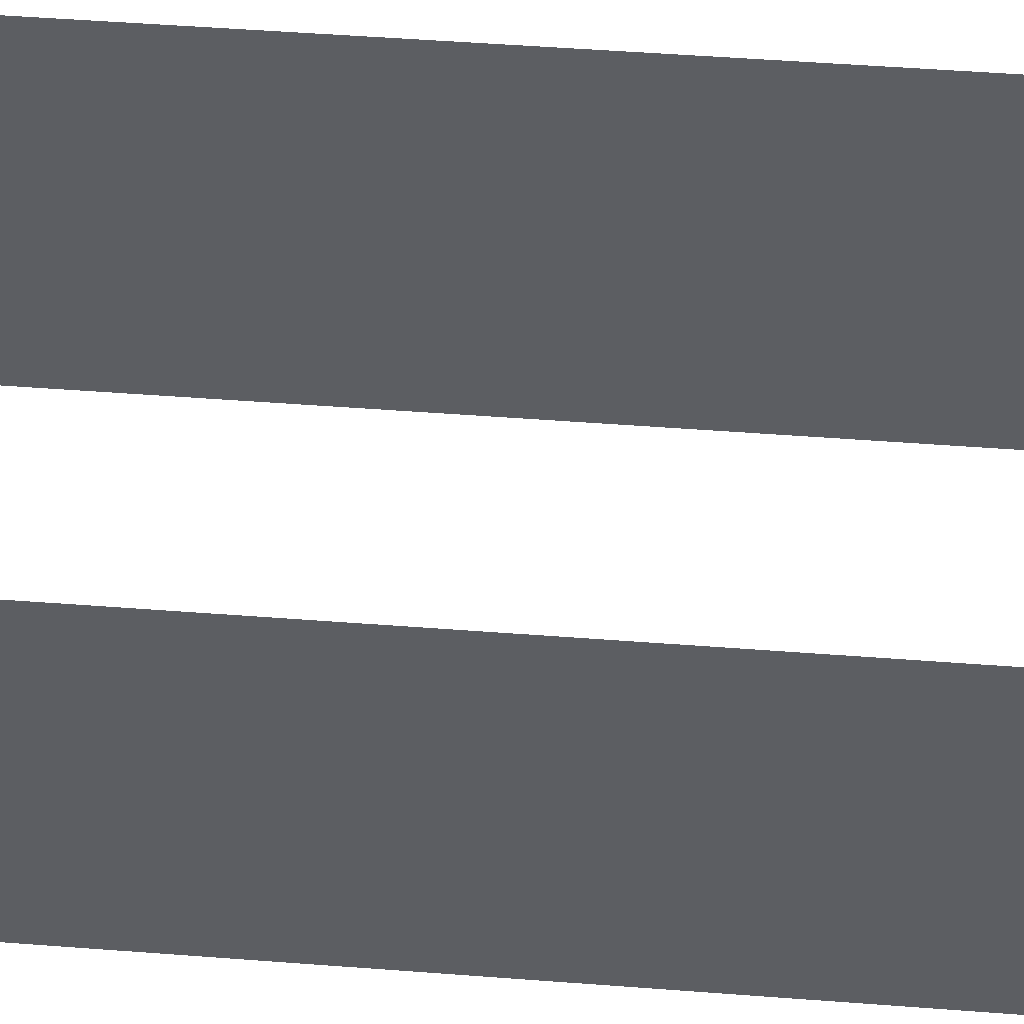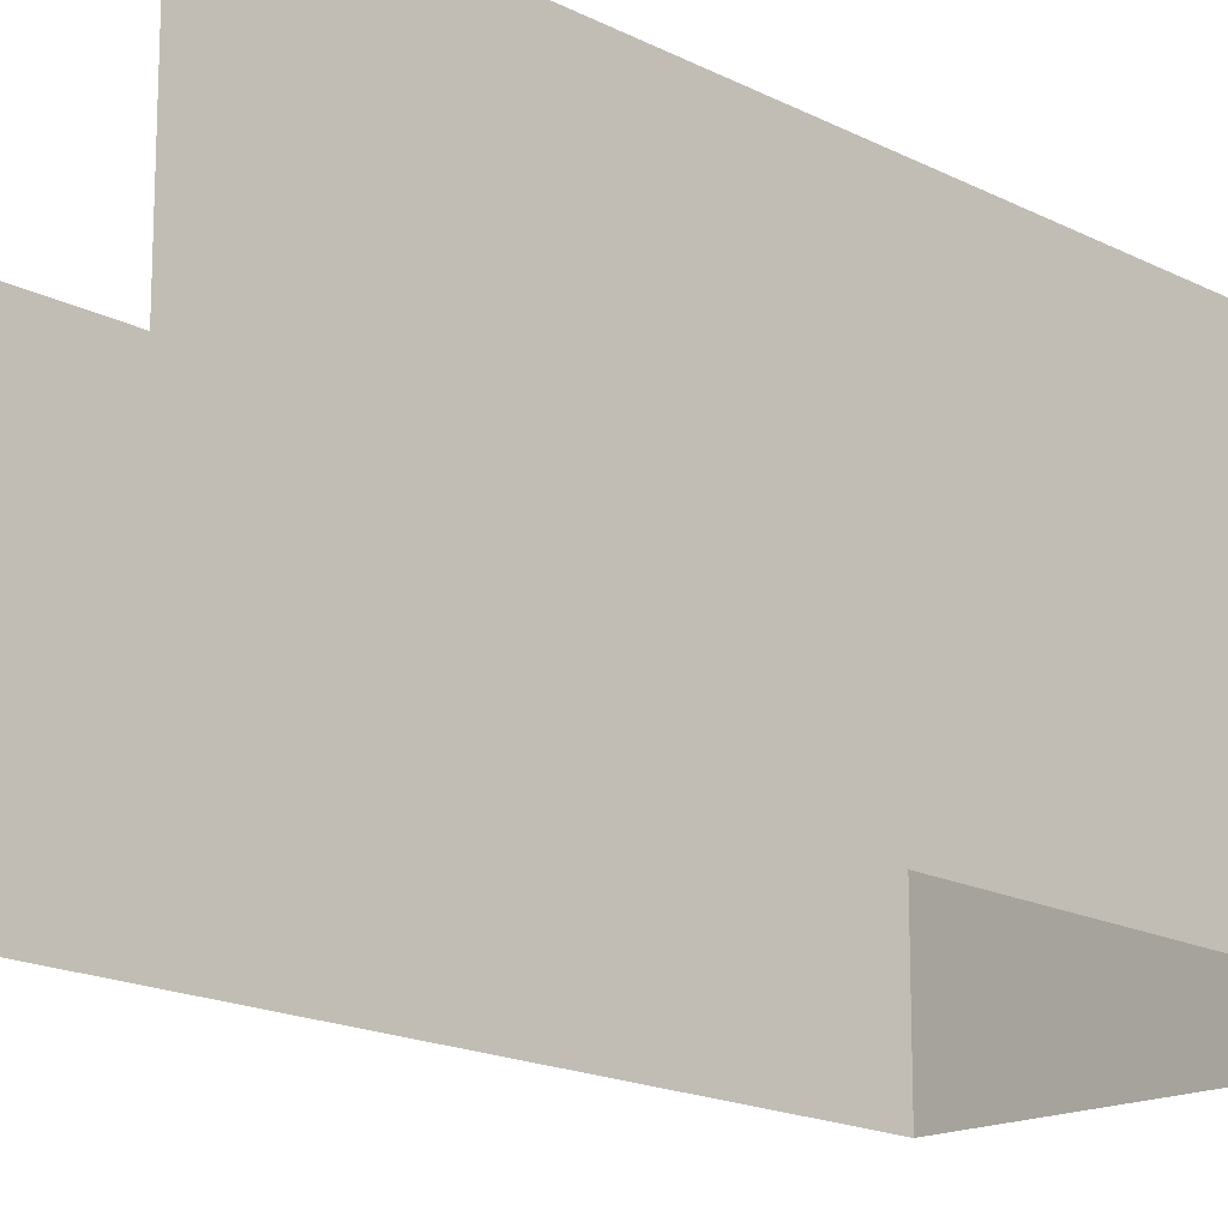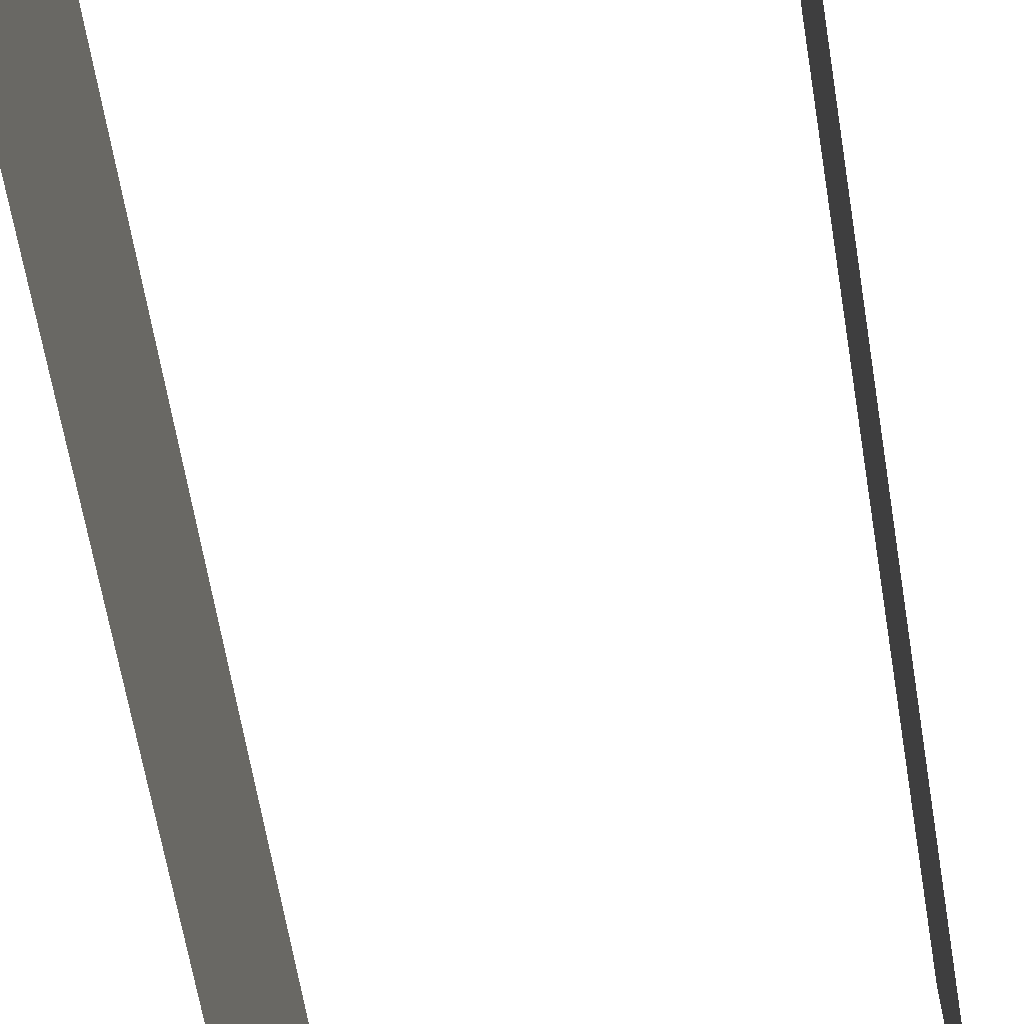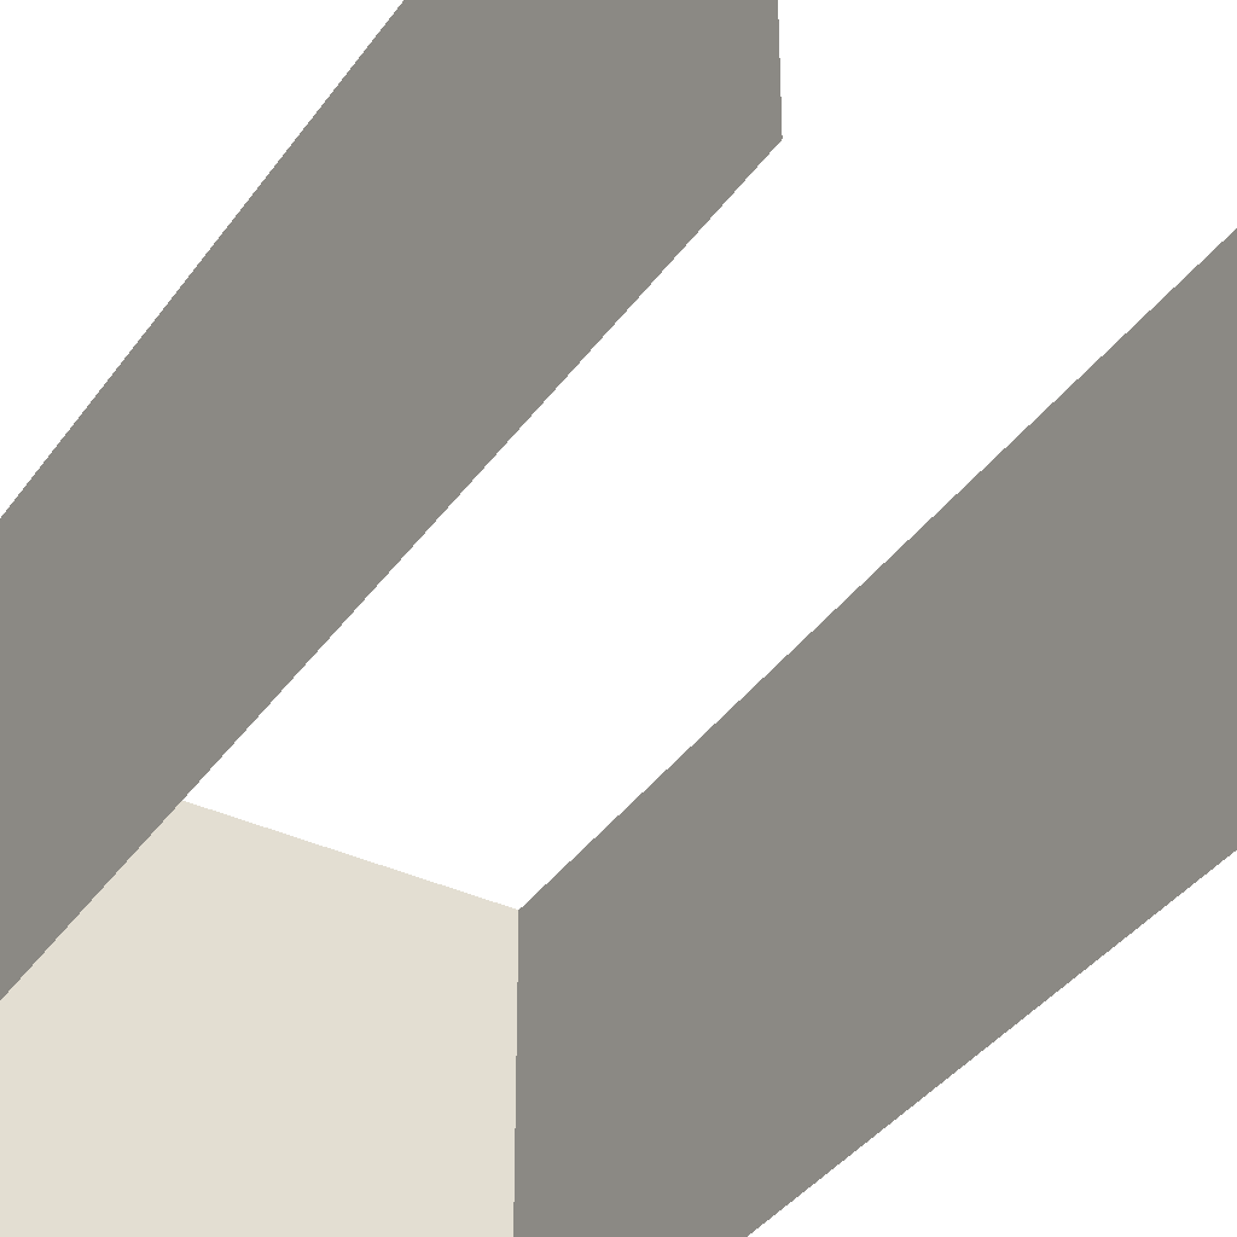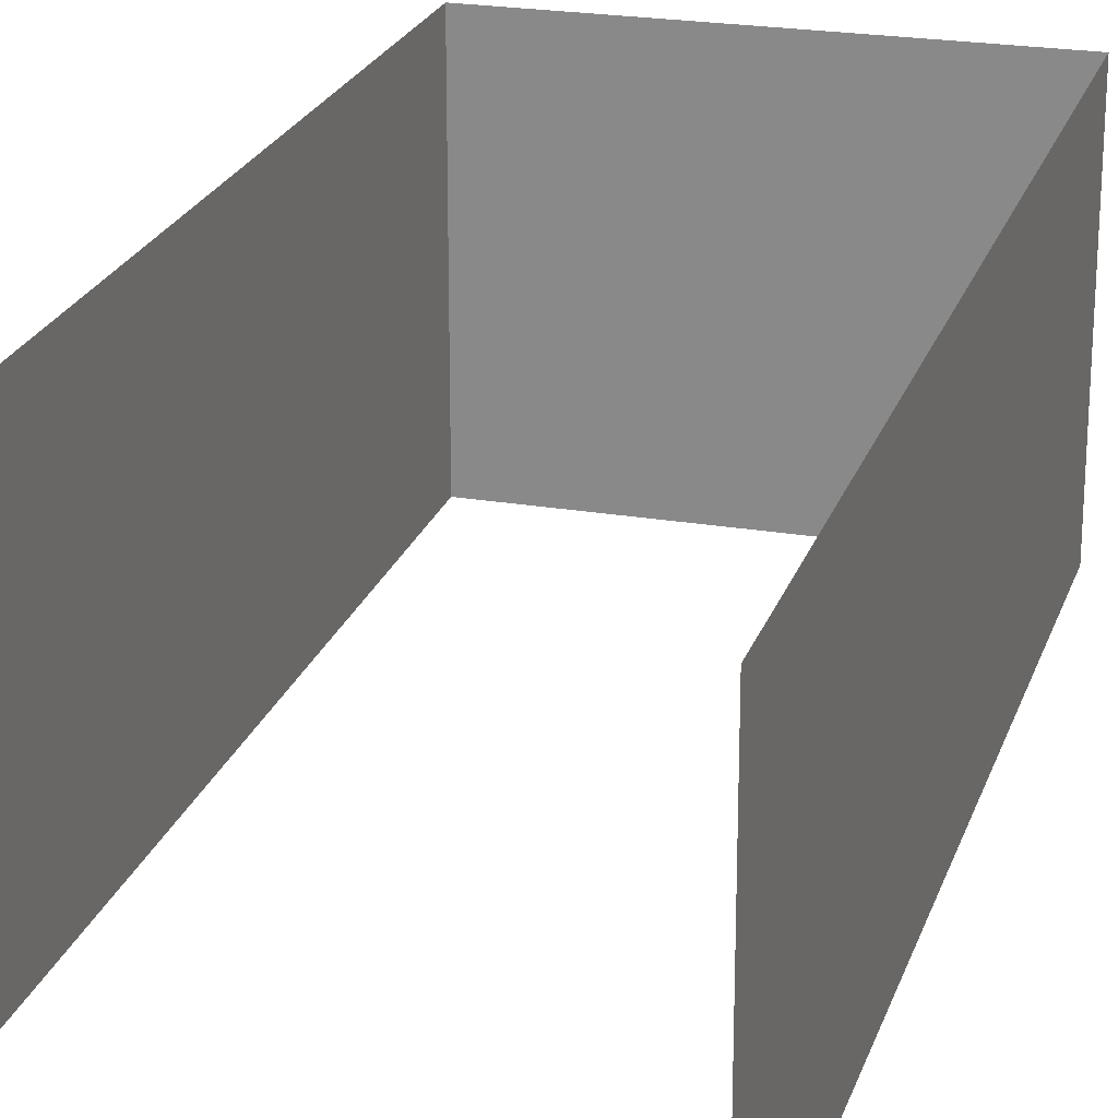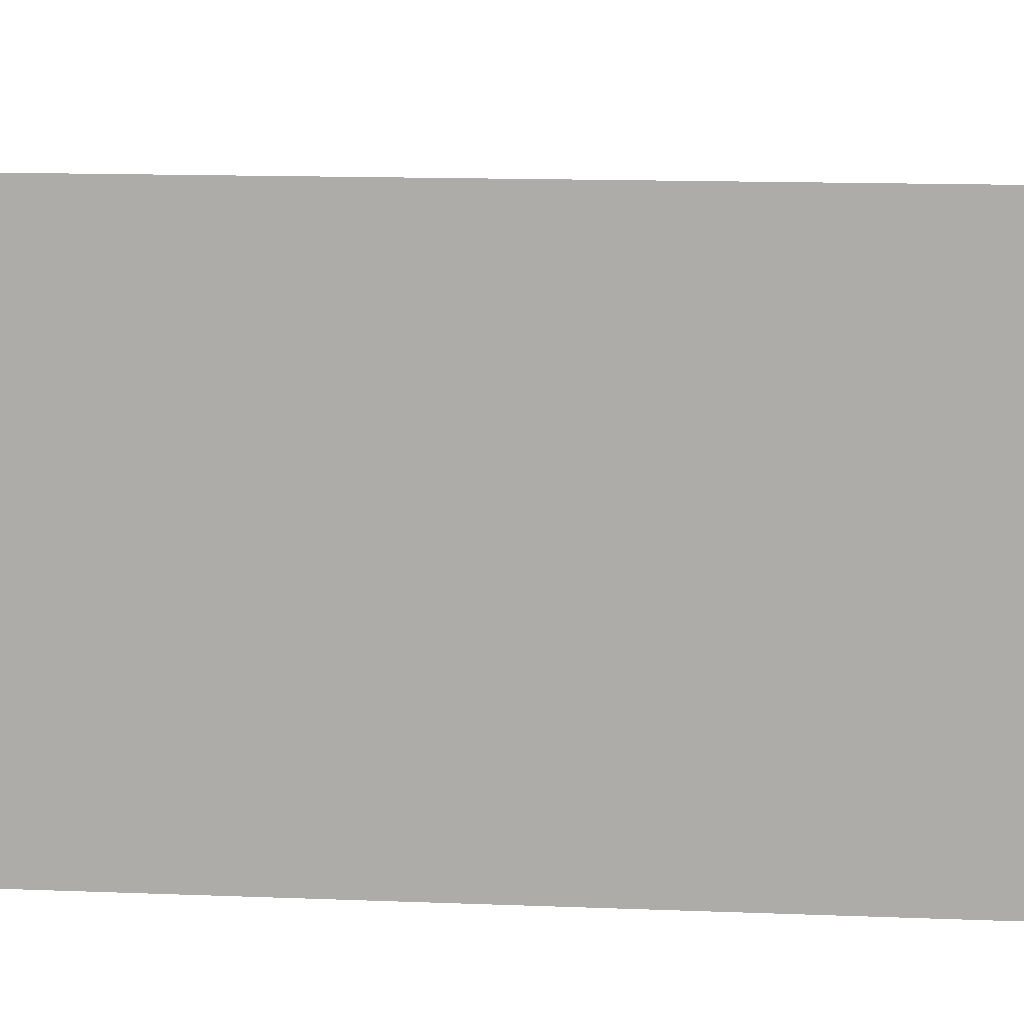
<metadata>
{"format":"obj","ext":"obj","renderer":"f3d","projection":"perspective","resolution":1024,"background":"white","views":[{"elev":51.7,"azim":94.7,"up":"+Z"},{"elev":-17.1,"azim":44.0,"up":"+Z"},{"elev":-65.3,"azim":-170.5,"up":"+Z"},{"elev":-37.2,"azim":-30.9,"up":"+Z"},{"elev":22.8,"azim":16.2,"up":"+Z"},{"elev":12.0,"azim":95.8,"up":"+Z"}]}
</metadata>
<code>
o #ID45
v -0.3373 -0.7673 -0.2568
v -0.3373 0.7795 0.3007
v -0.3373 -0.7673 0.3007
v -0.3373 0.7795 -0.2568
v -0.3373 0.7795 -0.2568
v -0.3373 -0.7673 -0.2568
v -0.3373 0.7795 0.3007
v -0.3373 -0.7673 0.3007
v 0.3594 0.7795 0.3007
v -0.3373 0.7795 -0.2568
v 0.3594 0.7795 -0.2568
v -0.3373 0.7795 0.3007
v -0.3373 0.7795 0.3007
v 0.3594 0.7795 0.3007
v -0.3373 0.7795 -0.2568
v 0.3594 0.7795 -0.2568
v 0.3594 0.7795 0.3007
v 0.3594 -0.7673 -0.2568
v 0.3594 -0.7673 0.3007
v 0.3594 0.7795 -0.2568
v 0.3594 0.7795 -0.2568
v 0.3594 0.7795 0.3007
v 0.3594 -0.7673 -0.2568
v 0.3594 -0.7673 0.3007
f 1 2 3
f 2 1 4
f 5 6 7
f 8 7 6
f 9 10 11
f 10 9 12
f 13 14 15
f 16 15 14
f 17 18 19
f 18 17 20
f 21 22 23
f 24 23 22

</code>
